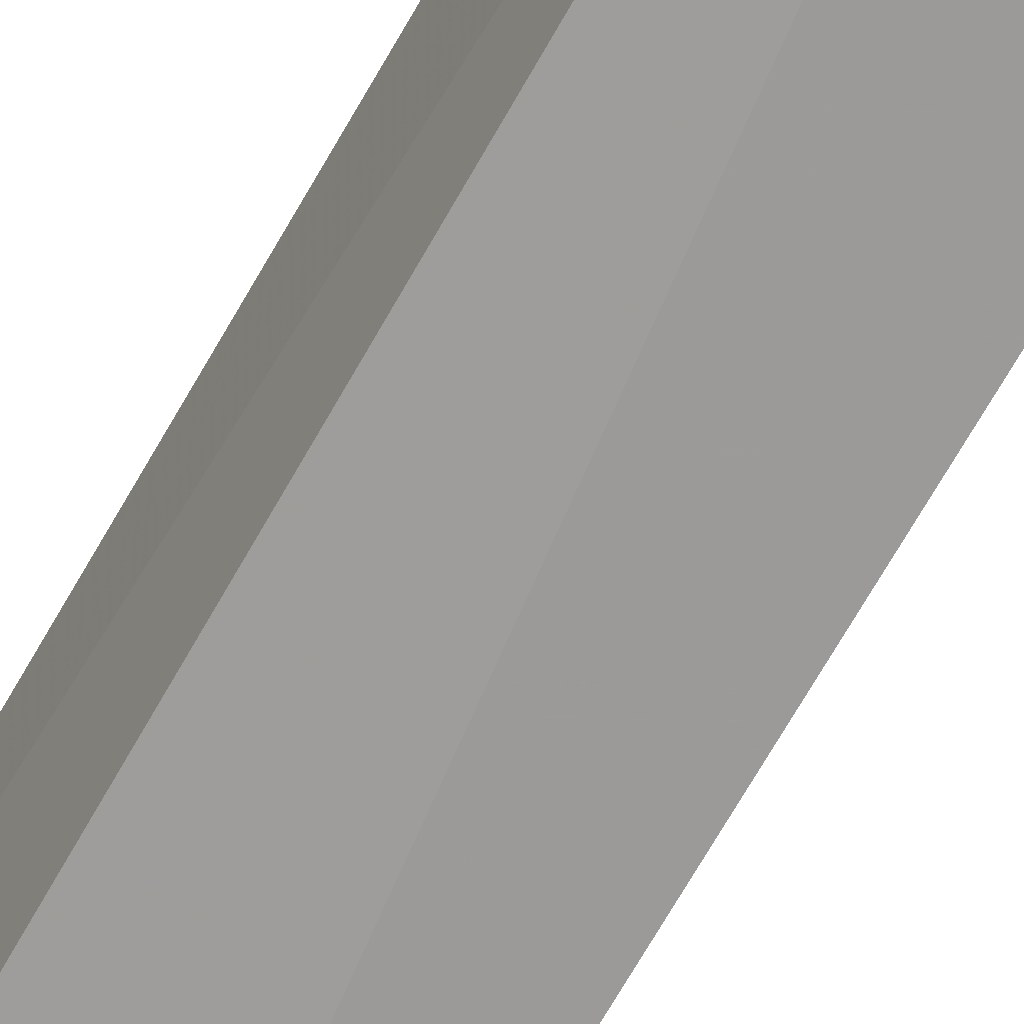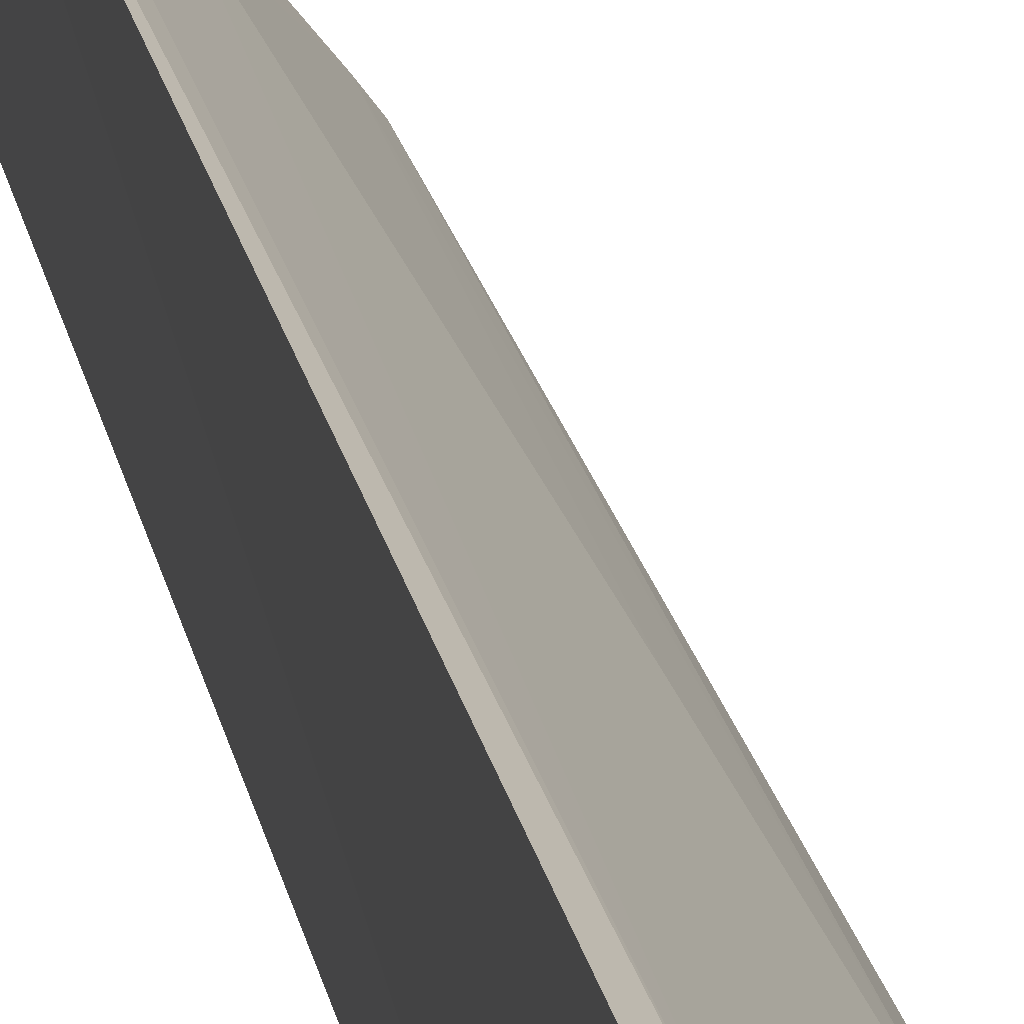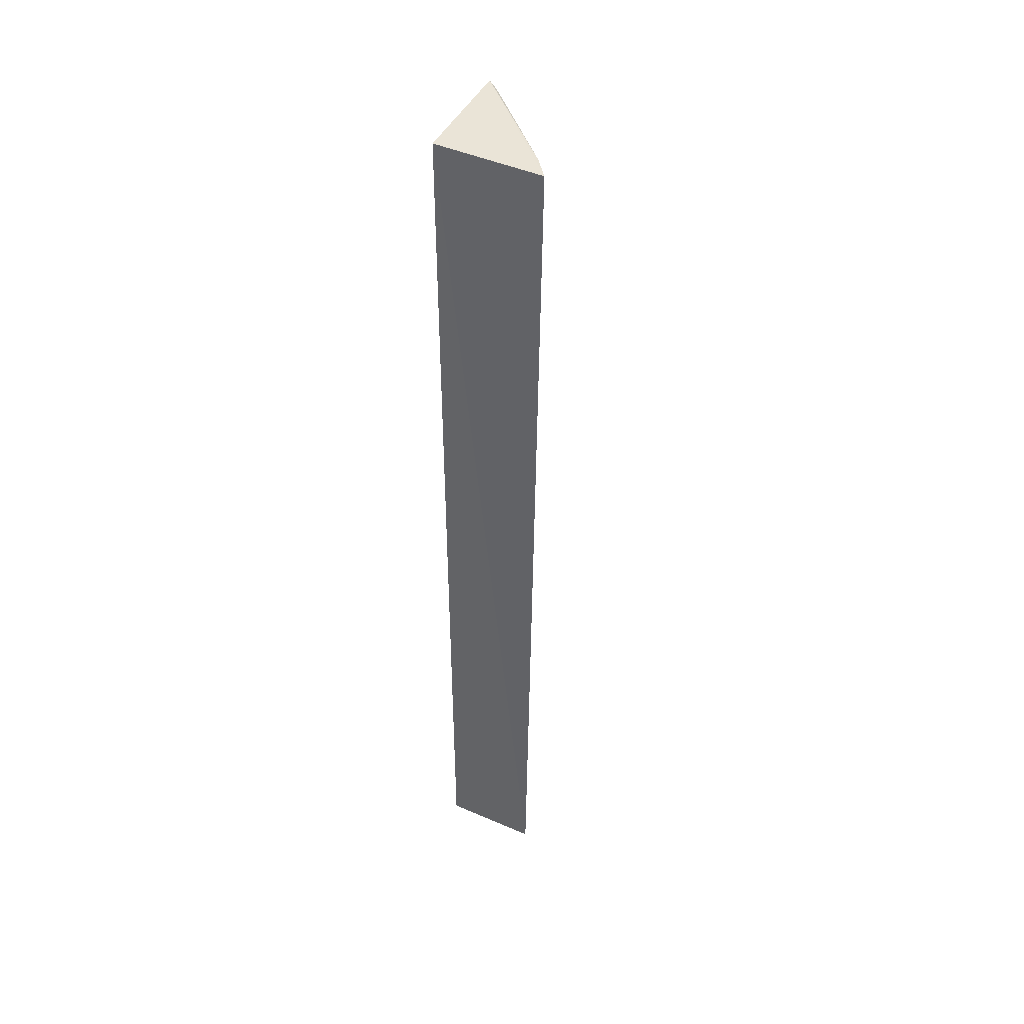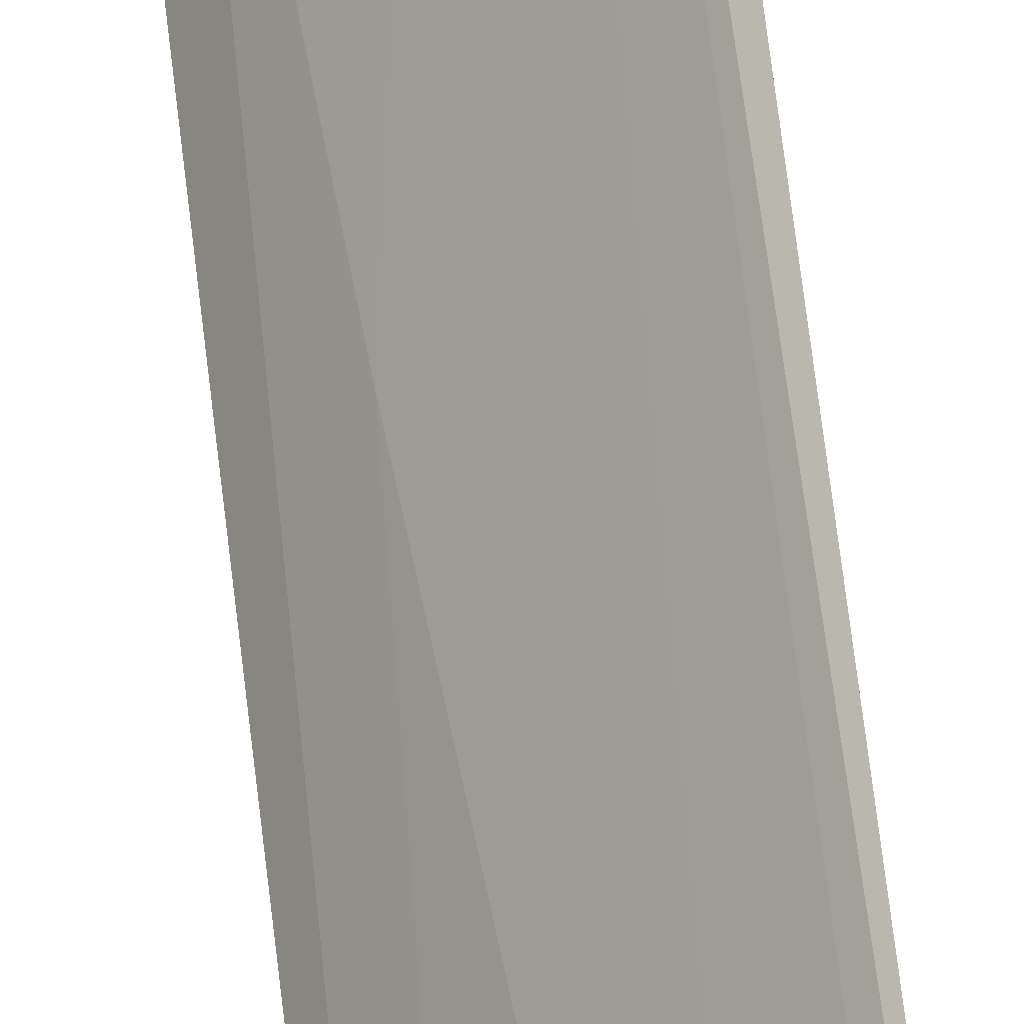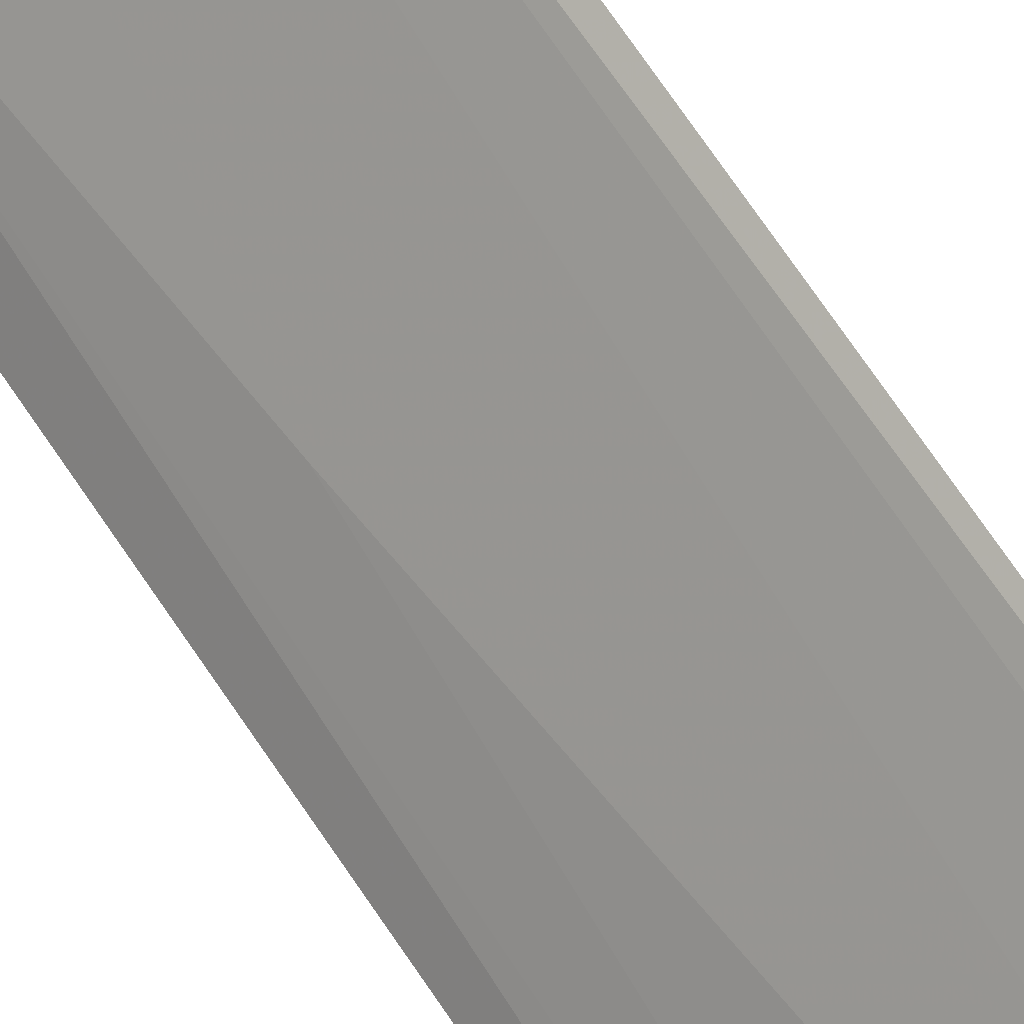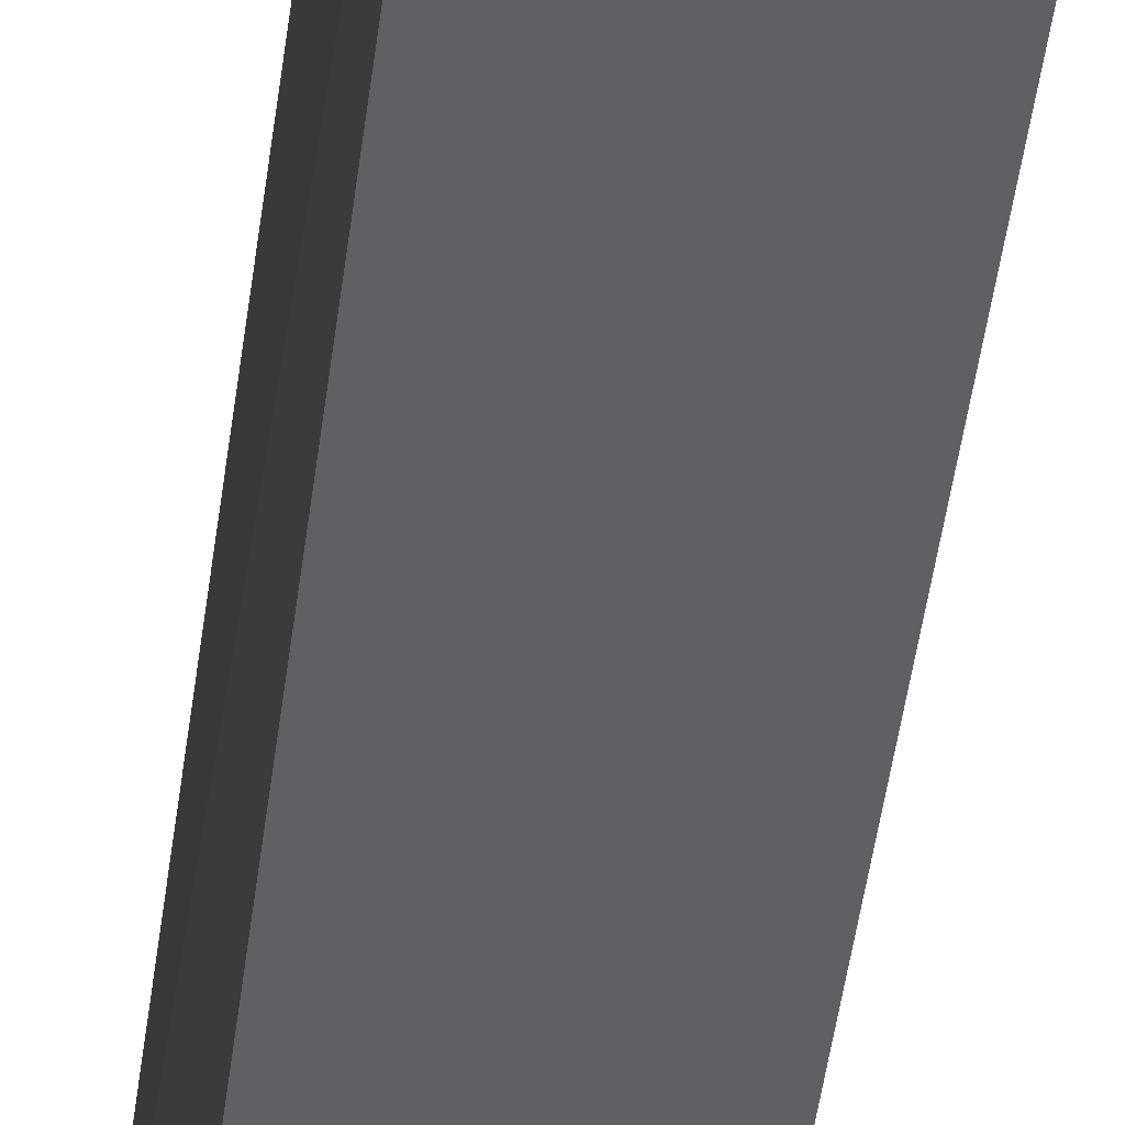
<metadata>
{"format":"obj","ext":"obj","renderer":"f3d","projection":"perspective","resolution":1024,"background":"white","views":[{"elev":-68.7,"azim":150.8,"up":"+Z"},{"elev":19.5,"azim":170.5,"up":"+Z"},{"elev":43.5,"azim":-155.7,"up":"+Y"},{"elev":65.2,"azim":-6.2,"up":"+Z"},{"elev":65.7,"azim":-32.6,"up":"+Z"},{"elev":-44.6,"azim":173.3,"up":"+Z"}]}
</metadata>
<code>
v 0.006777 0.04463 0.07002
v 0.007239 -0.04417 0.06966
v 0.006484 0.04501 0.05815
v -0.003693 0.04464 0.05796
v -0.00204 0.02622 0.06013
v 0.005794 0.04439 0.06933
v -0.002792 -0.04423 0.05734
v 0.003045 -0.03451 0.06515
v -0.00215 0.0446 0.06017
v 0.006477 -0.04484 0.05815
v -0.000362 0.003671 0.06177
v 0.006333 -0.04413 0.06871
v -0.001975 -0.04428 0.05844
v 0.004755 -0.044 0.06693
f 1 2 3
f 1 3 4
f 6 2 1
f 7 5 4
f 7 4 3
f 9 6 1
f 9 1 4
f 9 4 5
f 9 5 6
f 10 7 3
f 10 3 2
f 11 8 6
f 11 6 5
f 12 2 6
f 12 6 8
f 13 10 2
f 13 7 10
f 13 2 12
f 13 8 11
f 13 11 5
f 13 5 7
f 14 13 12
f 14 12 8
f 14 8 13

</code>
